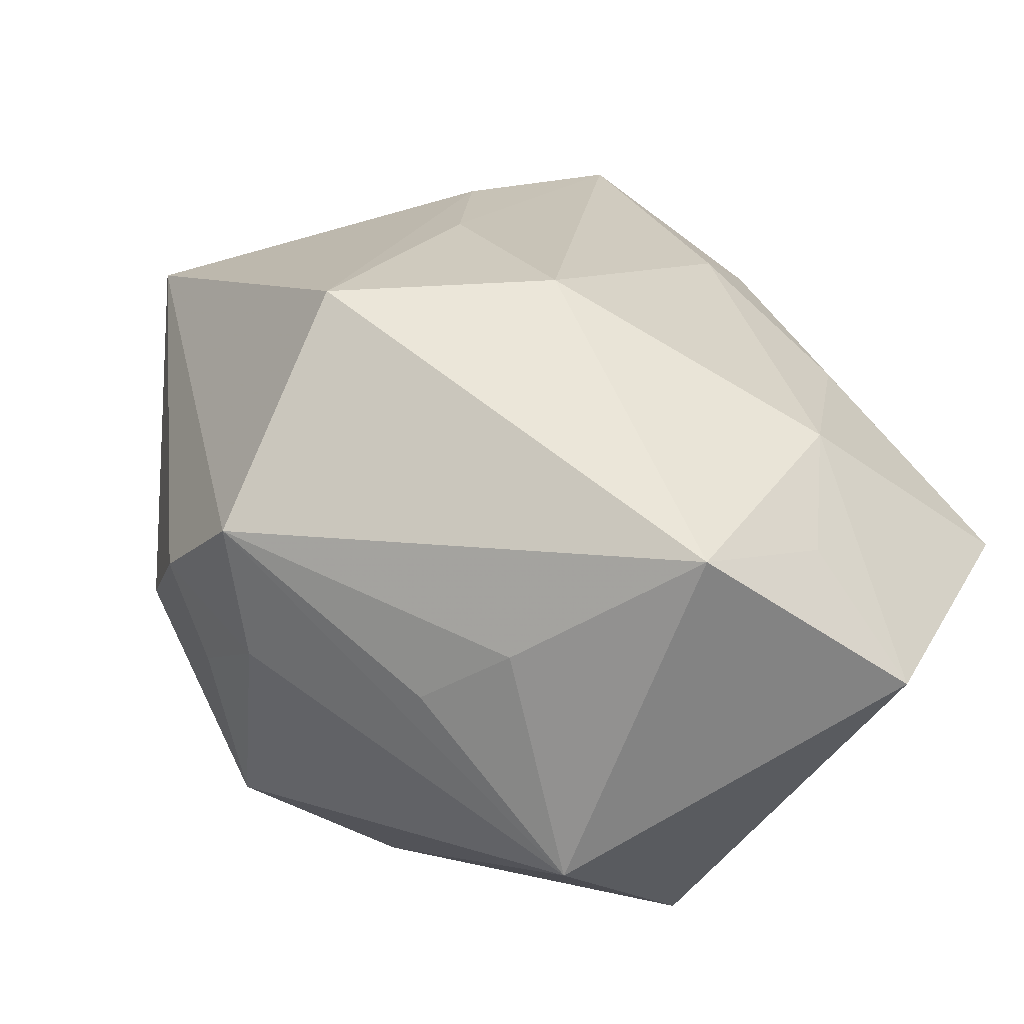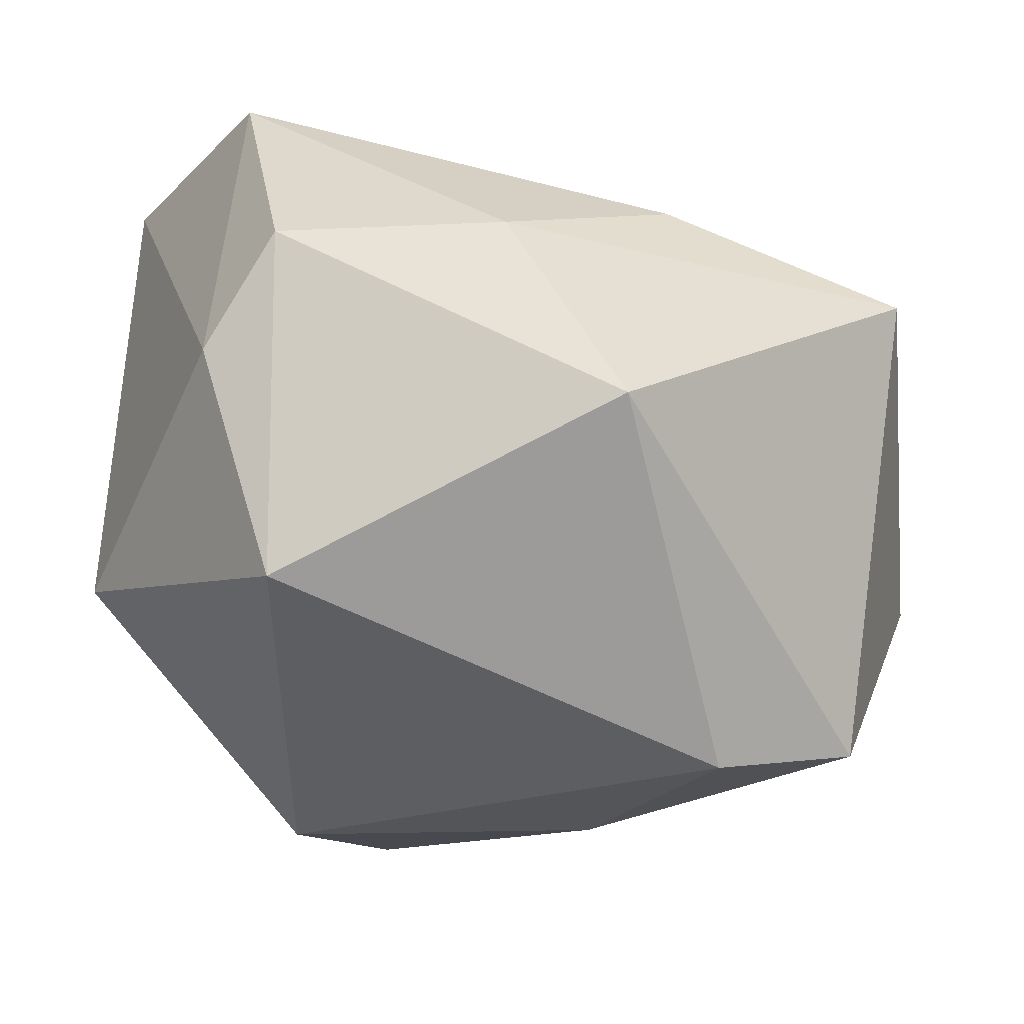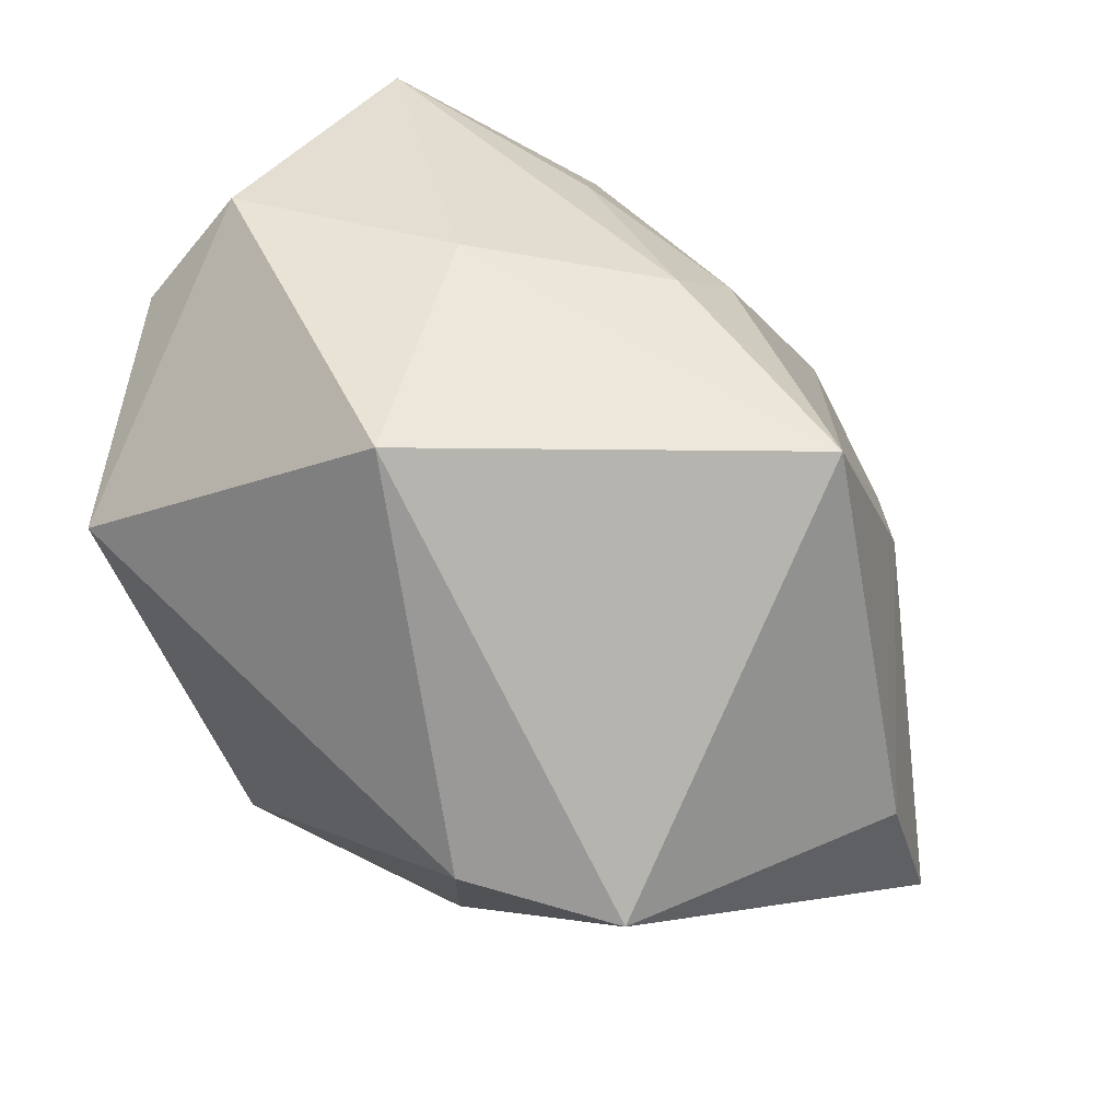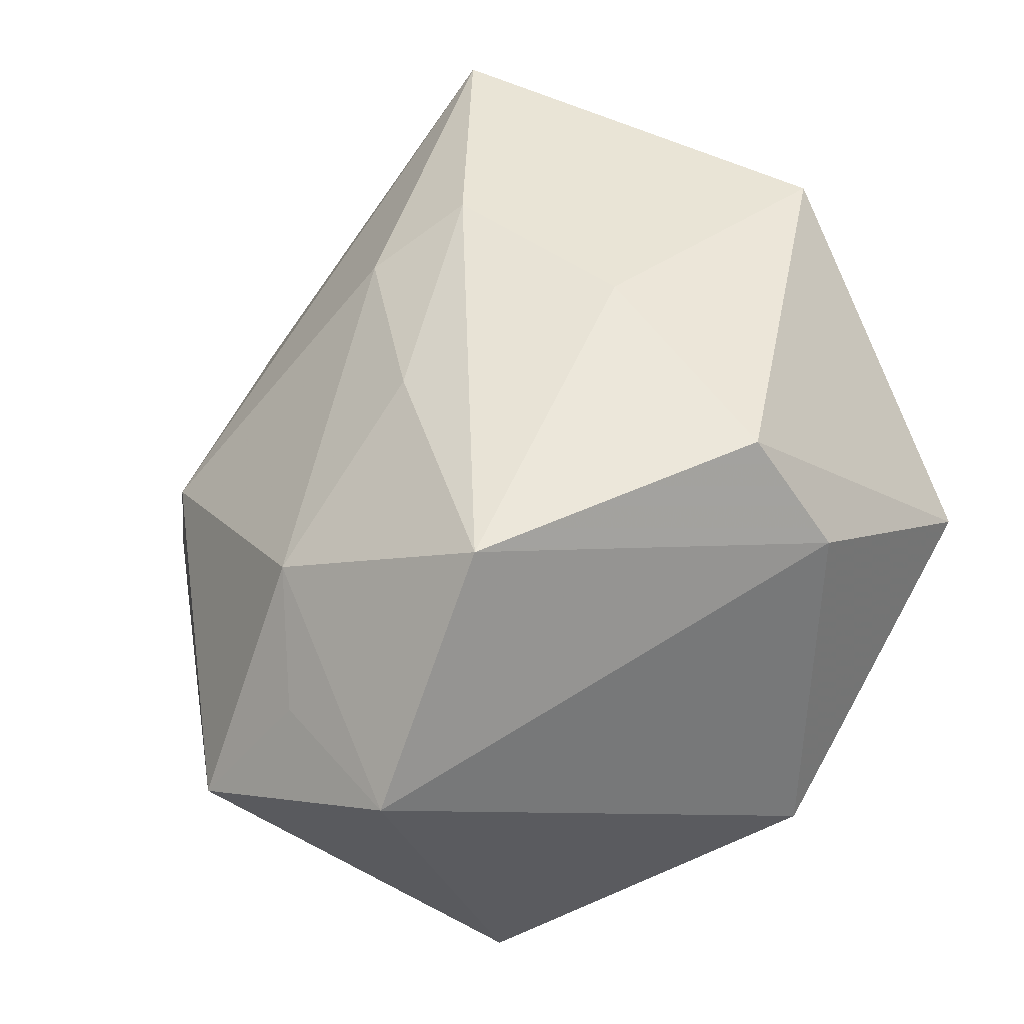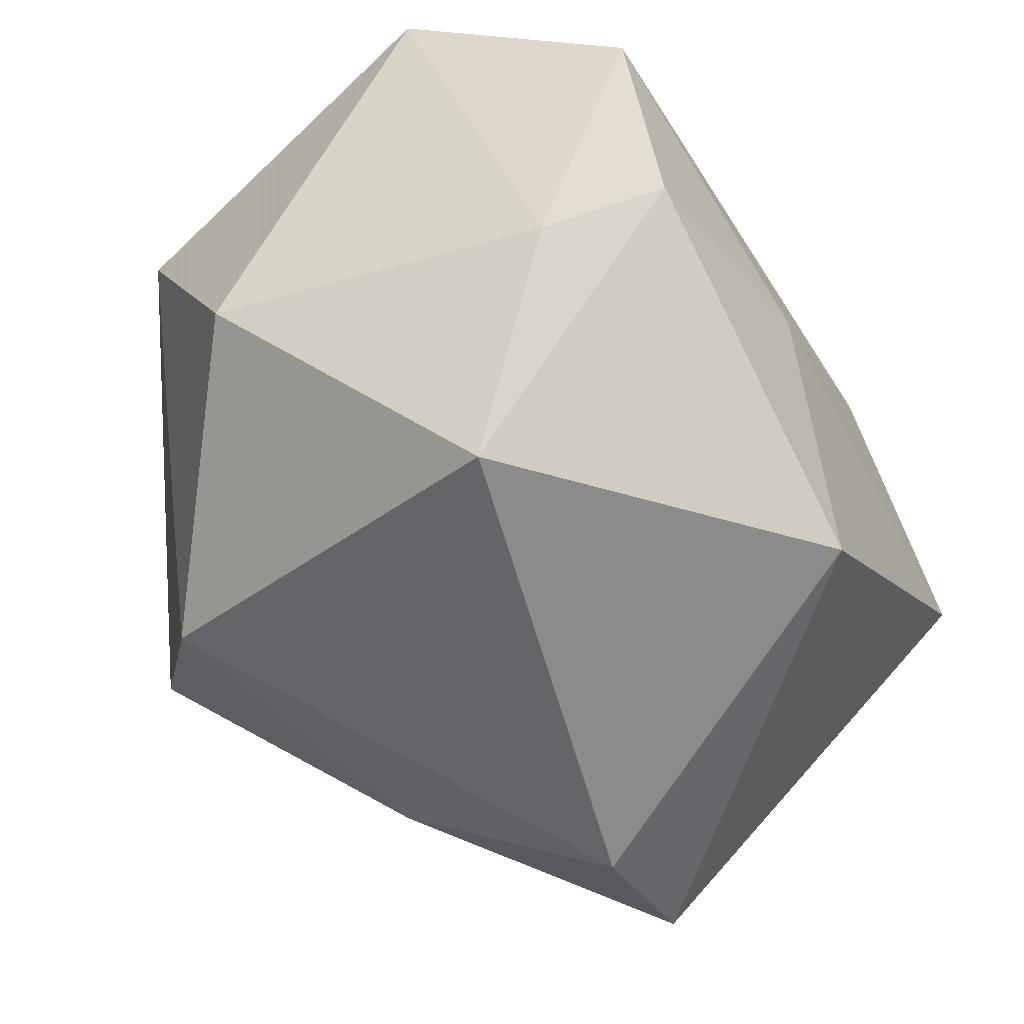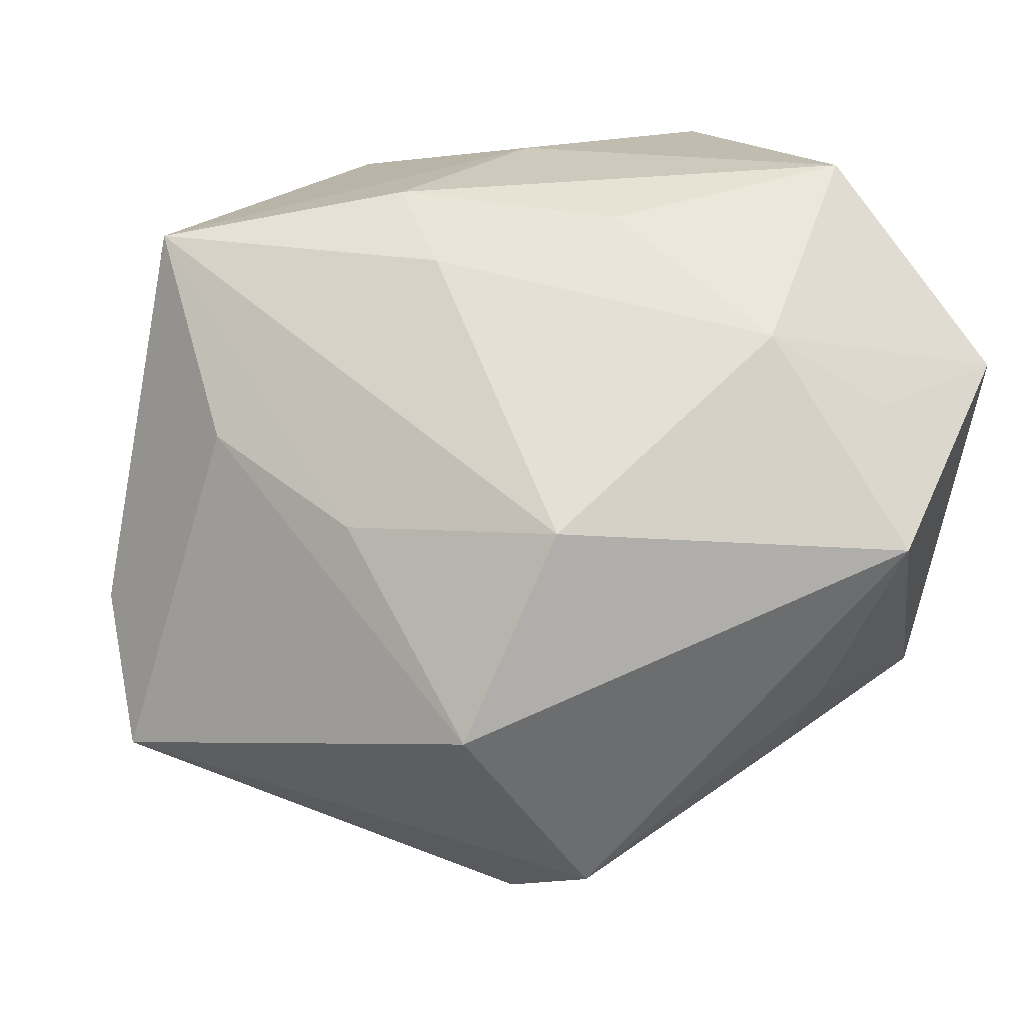
<metadata>
{"format":"obj","ext":"obj","renderer":"f3d","projection":"perspective","resolution":1024,"background":"white","views":[{"elev":65.8,"azim":-118.5,"up":"+Y"},{"elev":-58.8,"azim":-5.7,"up":"+Y"},{"elev":36.1,"azim":39.4,"up":"+Z"},{"elev":52.8,"azim":-106.0,"up":"+Z"},{"elev":-60.4,"azim":-52.6,"up":"+Y"},{"elev":16.6,"azim":162.8,"up":"+Z"}]}
</metadata>
<code>
v -0.01077 -0.006567 0.01671
v 0.006718 0.005962 0.0131
v -0.01209 0.01482 0.006875
v 0.01085 -0.01736 -0.002424
v -0.007833 -0.01107 -0.01311
v 0.01228 0.0105 0.001985
v 0.01697 0.004405 0.005069
v -0.006942 0.0137 0.01028
v 0.0003006 0.004184 -0.01808
v -0.003319 -0.004747 -0.01874
v 0.007159 0.001531 0.01562
v 0.006102 -0.0119 -0.01077
v 0.004776 -0.01453 0.01453
v 0.01728 -0.01436 -0.003411
v 0.02125 0.002155 -0.0106
v 0.02153 -0.001095 -0.004028
v -0.01865 0.01231 0.007782
v 0.003765 0.008246 -0.0179
v -0.01347 -0.009288 0.01199
v 0.00866 0.01683 -0.006581
v 0.001722 0.01356 -0.01551
v -0.001806 0.006707 0.01482
v -0.01773 0.006895 -0.008781
v -0.0006227 -0.003391 0.01671
v -0.008648 0.01123 -0.01111
v 0.005365 0.002513 -0.01866
v -0.01306 0.006531 0.01671
v 0.01805 -0.001959 0.01348
v 0.004303 0.01672 0.002761
v -0.0183 -0.007313 -0.002533
v -0.009825 0.01402 -0.007249
v -0.00969 -0.01736 0.005731
v -0.01165 0.01893 0.001177
v -0.002084 0.008465 -0.01662
f 13 1 32
f 13 14 28
f 23 30 17
f 15 21 20
f 20 7 15
f 32 30 5
f 5 30 23
f 32 1 19
f 19 30 32
f 19 17 30
f 28 7 6
f 6 7 20
f 24 13 28
f 28 11 24
f 1 13 24
f 23 17 33
f 20 21 33
f 18 15 26
f 21 15 18
f 28 14 16
f 14 15 16
f 16 7 28
f 16 15 7
f 32 5 4
f 4 13 32
f 14 13 4
f 10 5 23
f 23 33 31
f 31 33 21
f 27 24 11
f 1 24 27
f 27 19 1
f 17 19 27
f 28 6 29
f 29 6 20
f 20 33 29
f 12 4 5
f 5 10 12
f 14 4 12
f 12 10 26
f 26 15 12
f 12 15 14
f 21 18 34
f 23 21 34
f 34 10 23
f 25 21 23
f 23 31 25
f 25 31 21
f 3 33 17
f 2 11 28
f 28 29 2
f 9 34 18
f 10 34 9
f 9 18 26
f 26 10 9
f 8 2 29
f 17 27 8
f 8 3 17
f 8 29 33
f 33 3 8
f 22 8 27
f 2 8 22
f 22 27 11
f 11 2 22

</code>
